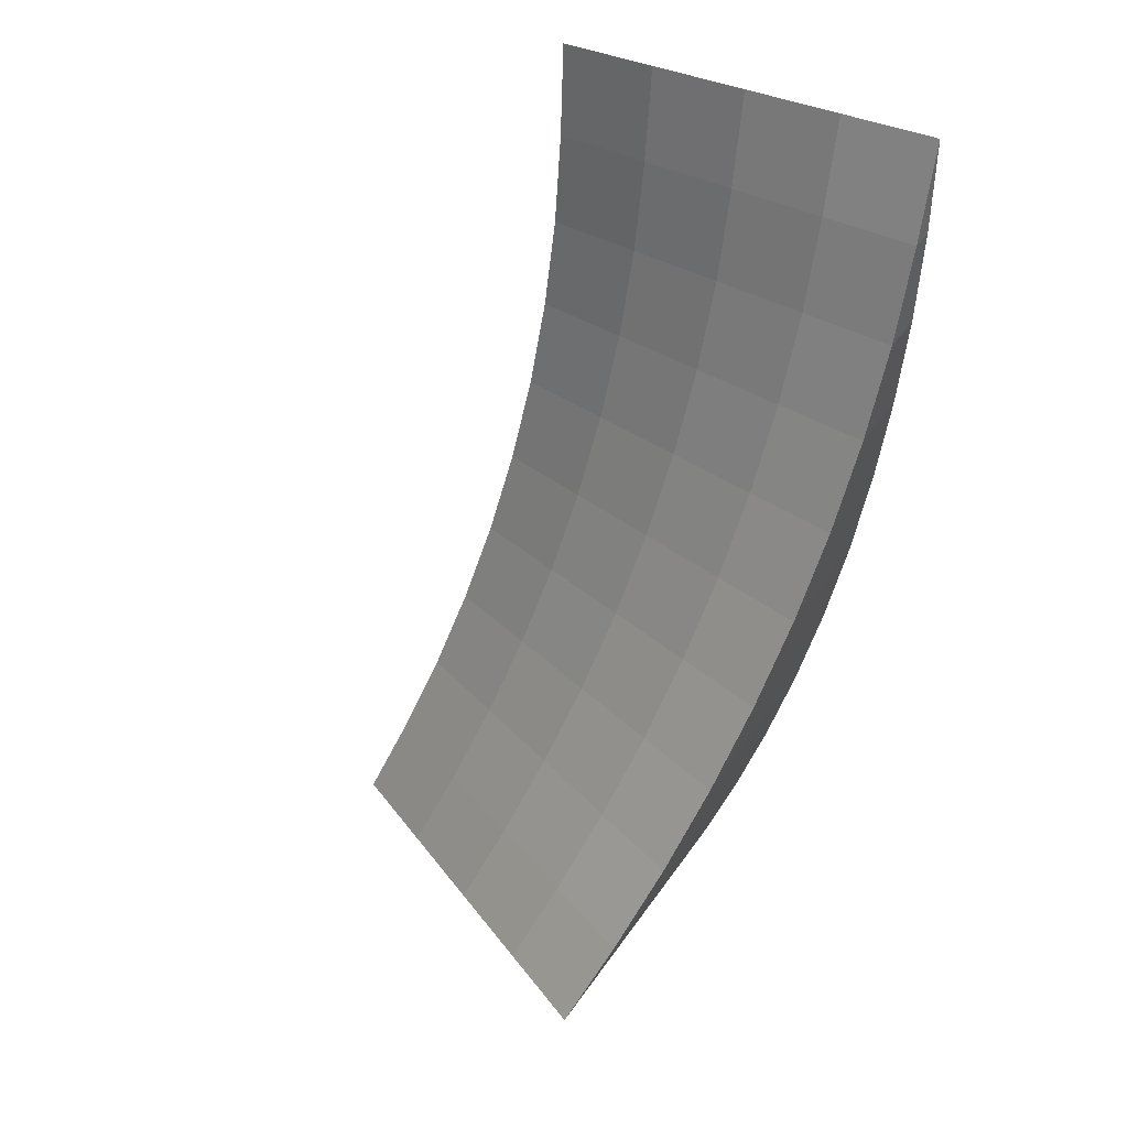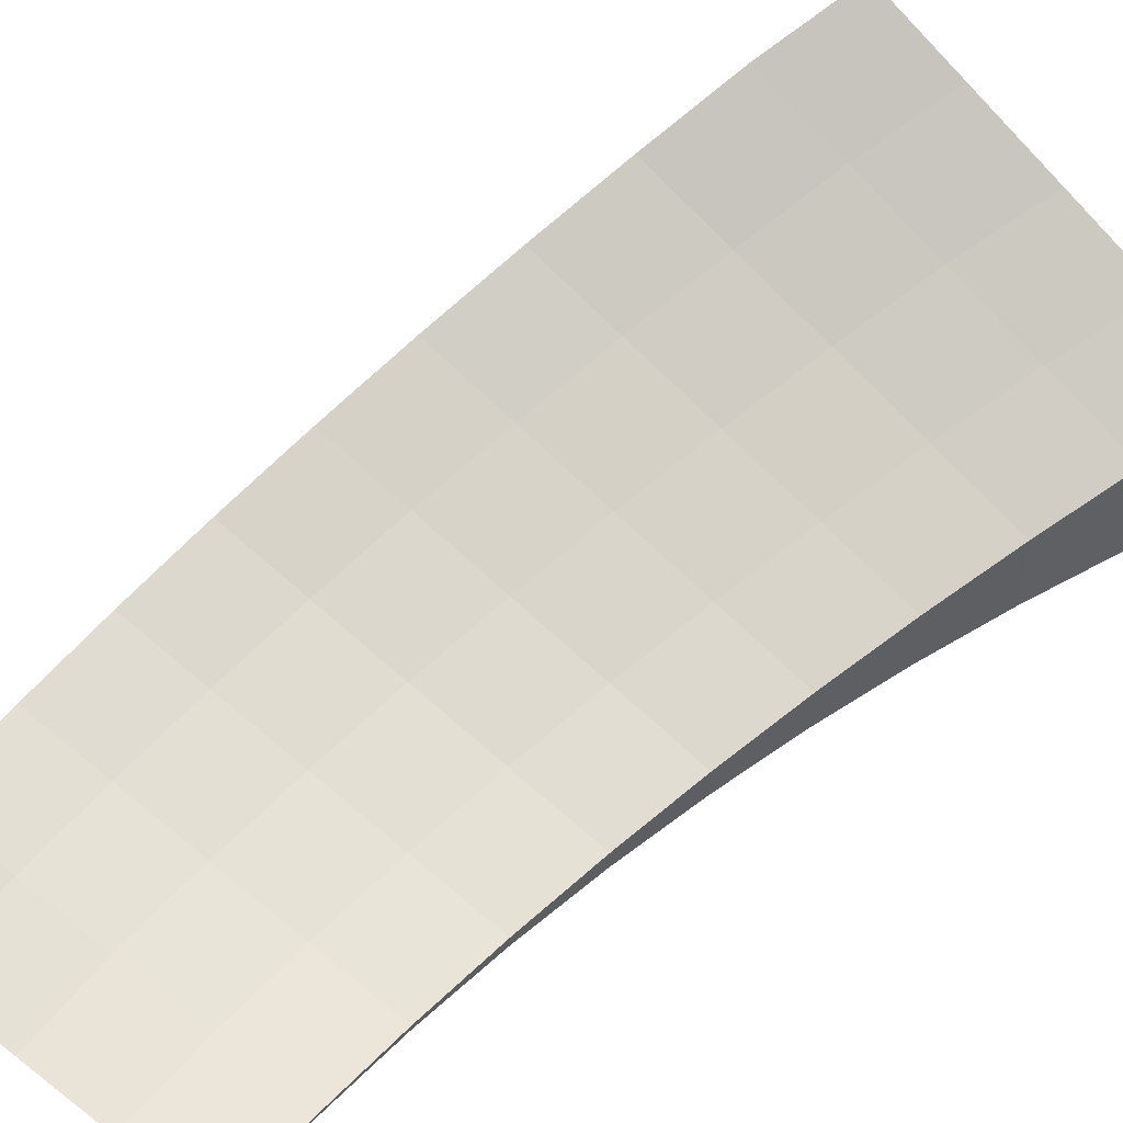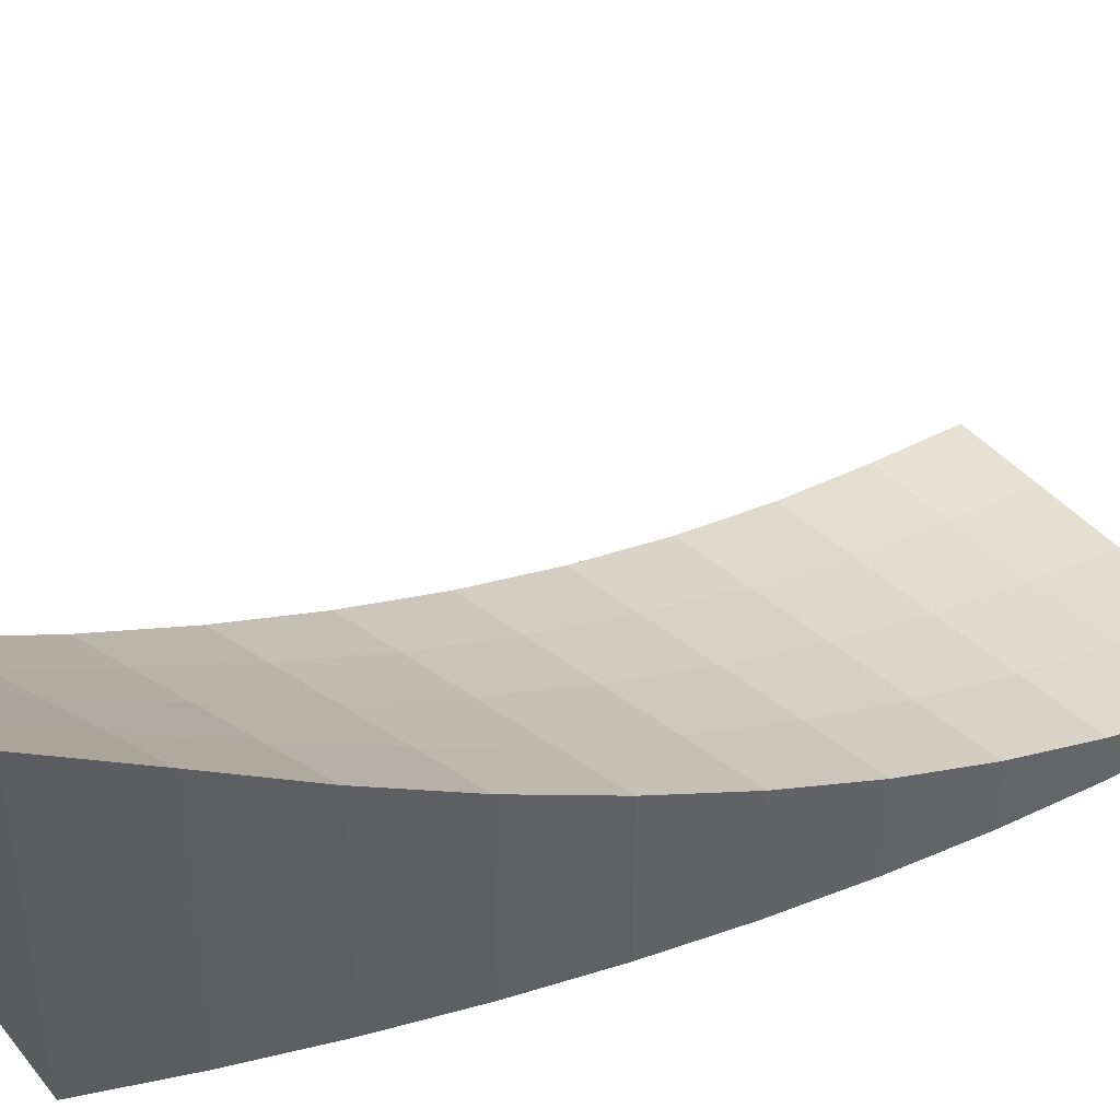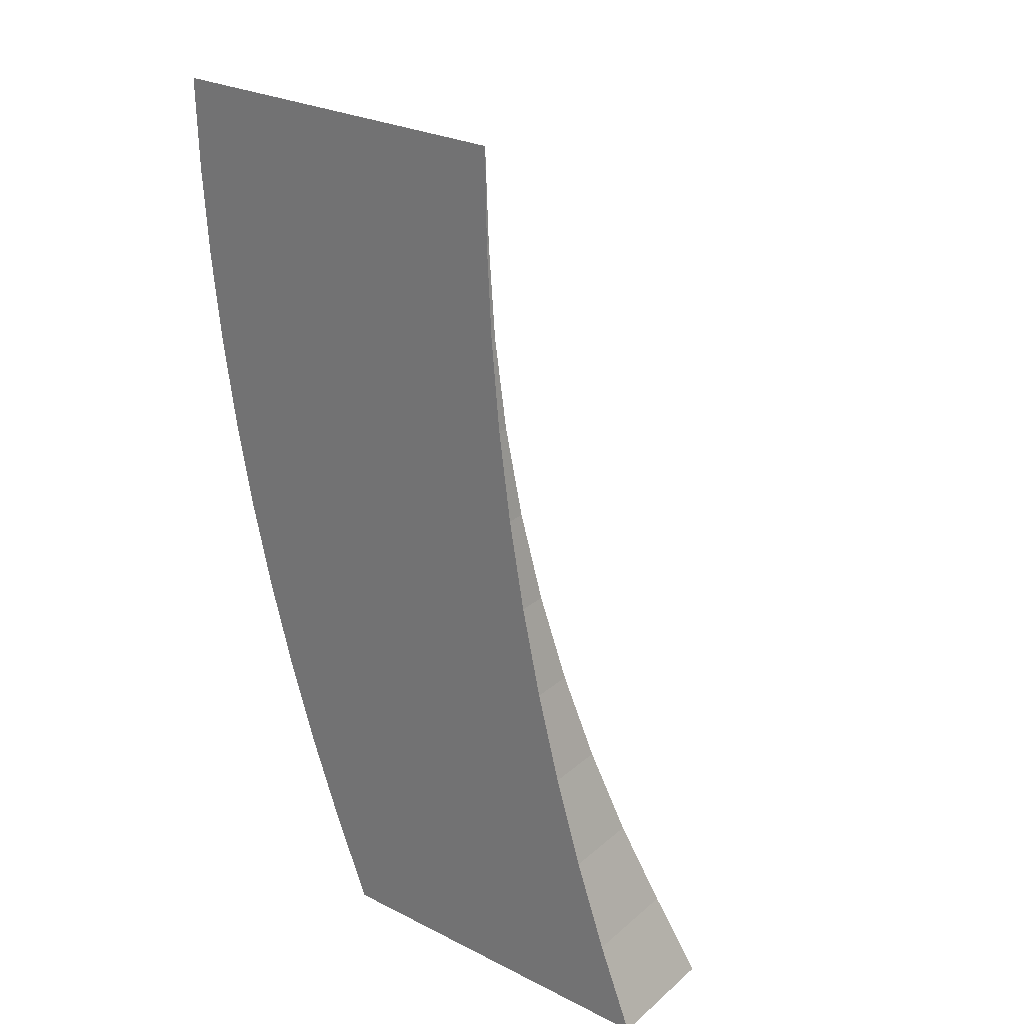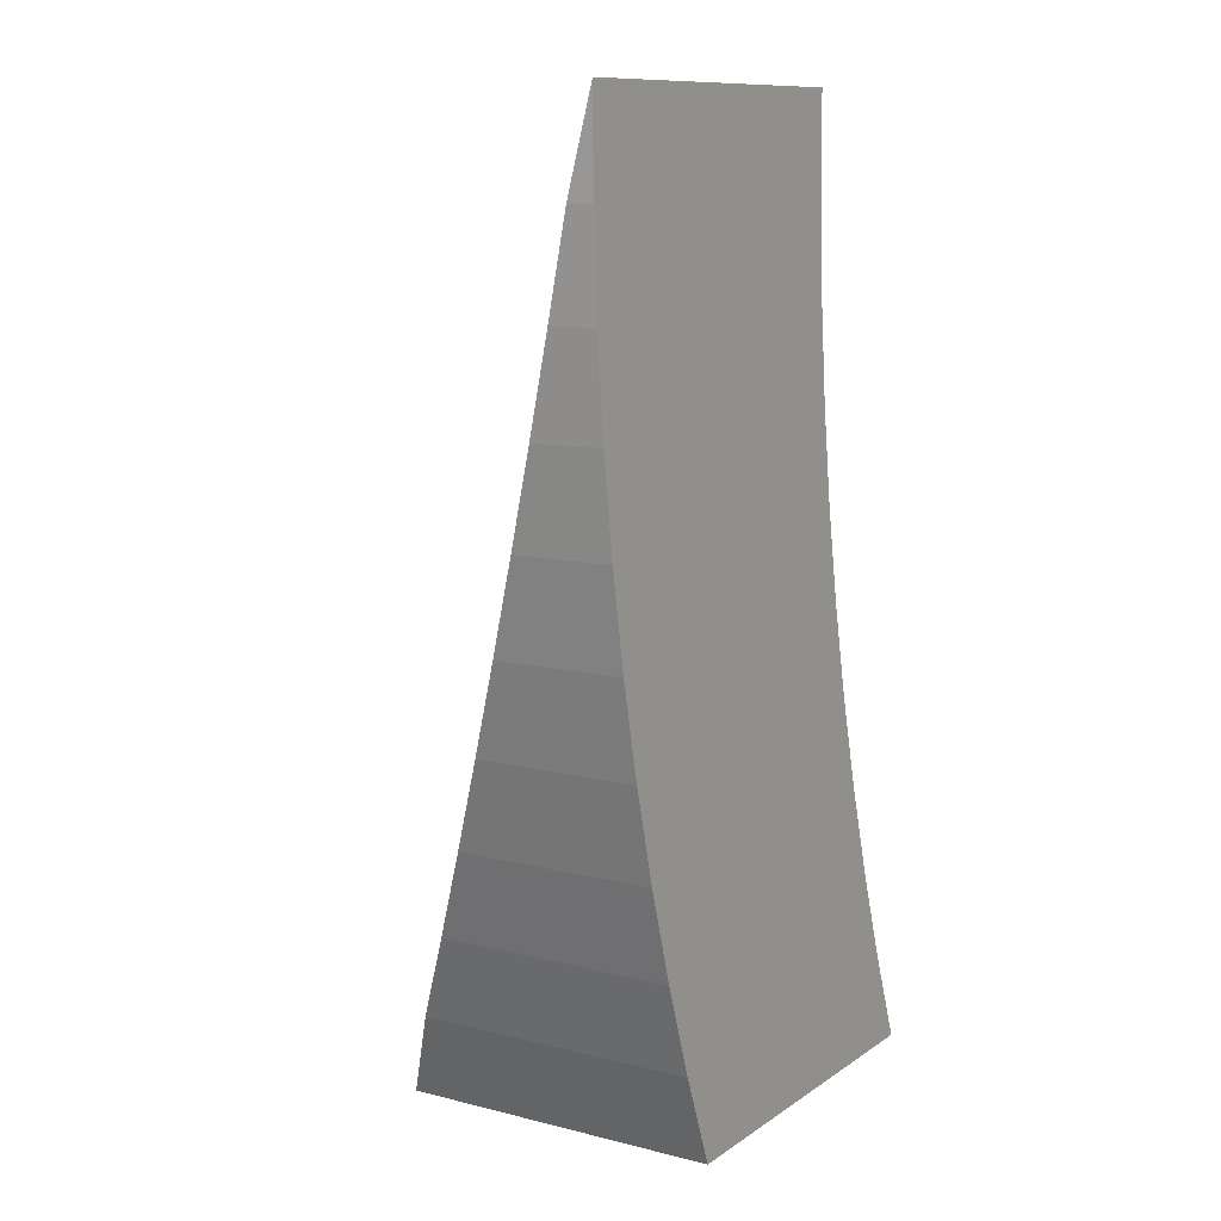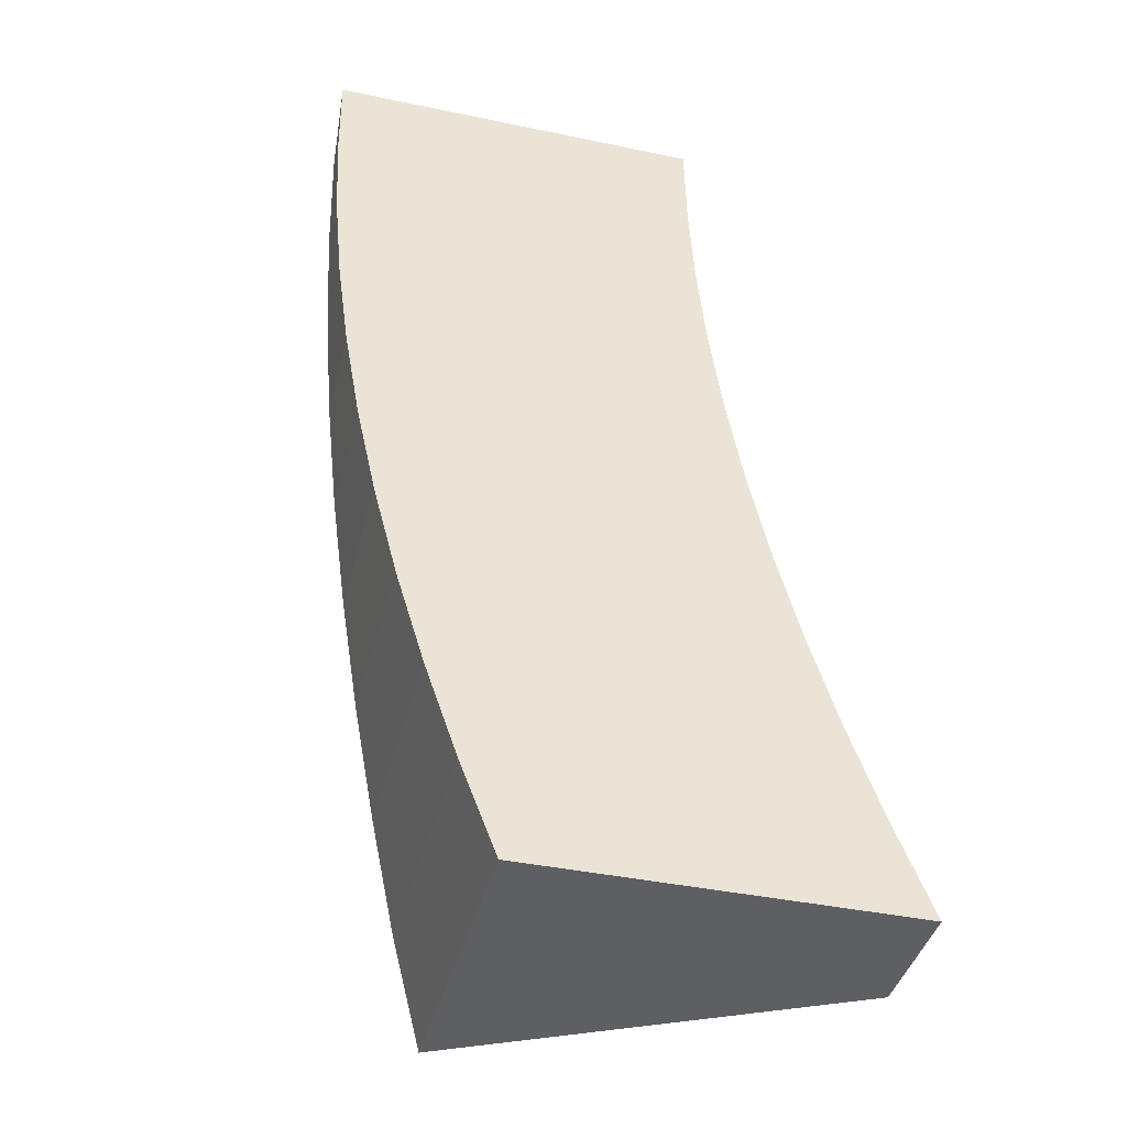
<metadata>
{"format":"obj","ext":"obj","renderer":"f3d","projection":"perspective","resolution":1024,"background":"white","views":[{"elev":38.4,"azim":-149.9,"up":"+Z"},{"elev":52.6,"azim":39.7,"up":"+Y"},{"elev":41.6,"azim":-125.5,"up":"+Y"},{"elev":27.4,"azim":37.8,"up":"+Z"},{"elev":10.9,"azim":-57.9,"up":"+Z"},{"elev":-41.2,"azim":-14.2,"up":"+Z"}]}
</metadata>
<code>
o Cube.001
v -0.4 0 1
v 0 0 -1
v 0 0.6853 -1
v 0.4 0 1
v 0.8 0 -1
v 0.8 0.2683 -1
v -0.07738 0 -0.8
v -0.1465 0 -0.6
v -0.2072 0 -0.4
v -0.2597 0 -0.2
v -0.3038 0 0
v -0.3396 0 0.2
v -0.3672 0 0.4
v -0.3864 0 0.6
v -0.3973 0 0.8
v -0.3973 0.05293 0.8
v -0.3864 0.0974 0.6
v -0.3672 0.1487 0.4
v -0.3396 0.207 0.2
v -0.3038 0.272 0
v -0.2597 0.344 -0.2
v -0.2072 0.4229 -0.4
v -0.1465 0.5086 -0.6
v -0.07738 0.6012 -0.8
v 0.4027 0 0.8
v 0.4136 0 0.6
v 0.4328 0 0.4
v 0.4604 0 0.2
v 0.4962 0 0
v 0.5403 0 -0.2
v 0.5928 0 -0.4
v 0.6535 0 -0.6
v 0.7226 0 -0.8
v 0.7226 0.2209 -0.8
v 0.6535 0.1722 -0.6
v 0.5928 0.1297 -0.4
v 0.5403 0.09349 -0.2
v 0.4962 0.06353 0
v 0.4604 0.03983 0.2
v 0.4328 0.0224 0.4
v 0.4136 0.01124 0.6
v 0.4027 0.006332 0.8
v 0.6 0 -1
v 0.4 0 -1
v 0.2 0 -1
v 0.2 0.581 -1
v 0.4 0.4768 -1
v 0.6 0.3725 -1
v -0.2 0 1
v 0.2 0 1
v 0 0 1
v 0.1226 0.5057 -0.8
v 0.3226 0.4105 -0.8
v 0.5226 0.3156 -0.8
v 0.05355 0.4243 -0.6
v 0.2535 0.3401 -0.6
v 0.4535 0.2561 -0.6
v -0.007212 0.3495 -0.4
v 0.1928 0.2761 -0.4
v 0.3928 0.2029 -0.4
v -0.05966 0.2814 -0.2
v 0.1403 0.2187 -0.2
v 0.3403 0.1561 -0.2
v -0.1038 0.2199 0
v 0.0962 0.1678 0
v 0.2962 0.1157 0
v -0.1396 0.1651 0.2
v 0.06037 0.1234 0.2
v 0.2604 0.08159 0.2
v -0.1672 0.1171 0.4
v 0.03285 0.08544 0.4
v 0.2328 0.05389 0.4
v -0.1864 0.07563 0.6
v 0.01364 0.05402 0.6
v 0.2136 0.03255 0.6
v -0.1973 0.04088 0.8
v 0.002737 0.0291 0.8
v 0.2027 0.01758 0.8
v 0.5226 0 -0.8
v 0.3226 0 -0.8
v 0.1226 0 -0.8
v 0.4535 0 -0.6
v 0.2535 0 -0.6
v 0.05355 0 -0.6
v 0.3928 0 -0.4
v 0.1928 0 -0.4
v -0.007212 0 -0.4
v 0.3403 0 -0.2
v 0.1403 0 -0.2
v -0.05966 0 -0.2
v 0.2962 0 0
v 0.0962 0 0
v -0.1038 0 0
v 0.2604 0 0.2
v 0.06037 0 0.2
v -0.1396 0 0.2
v 0.2328 0 0.4
v 0.03285 0 0.4
v -0.1672 0 0.4
v 0.2136 0 0.6
v 0.01364 0 0.6
v -0.1864 0 0.6
v 0.2027 0 0.8
v 0.002737 0 0.8
v -0.1973 0 0.8
f 7 24 3 2
f 43 48 6 5
f 25 42 4
f 103 25 4 50
f 76 16 1 49
f 46 3 24 52
f 52 24 23 55
f 55 23 22 58
f 58 22 21 61
f 61 21 20 64
f 64 20 19 67
f 67 19 18 70
f 70 18 17 73
f 73 17 16 76
f 43 5 33 79
f 79 33 32 82
f 82 32 31 85
f 85 31 30 88
f 88 30 29 91
f 91 29 28 94
f 94 28 27 97
f 97 27 26 100
f 100 26 25 103
f 5 6 34 33
f 33 34 35 32
f 32 35 36 31
f 31 36 37 30
f 30 37 38 29
f 29 38 39 28
f 28 39 40 27
f 27 40 41 26
f 26 41 42 25
f 1 16 15
f 15 16 17 14
f 14 17 18 13
f 13 18 19 12
f 12 19 20 11
f 11 20 21 10
f 10 21 22 9
f 9 22 23 8
f 8 23 24 7
f 14 102 105 15
f 102 101 104 105
f 101 100 103 104
f 13 99 102 14
f 99 98 101 102
f 98 97 100 101
f 12 96 99 13
f 96 95 98 99
f 95 94 97 98
f 11 93 96 12
f 93 92 95 96
f 92 91 94 95
f 10 90 93 11
f 90 89 92 93
f 89 88 91 92
f 9 87 90 10
f 87 86 89 90
f 86 85 88 89
f 8 84 87 9
f 84 83 86 87
f 83 82 85 86
f 7 81 84 8
f 81 80 83 84
f 80 79 82 83
f 2 45 81 7
f 45 44 80 81
f 44 43 79 80
f 41 75 78 42
f 75 74 77 78
f 74 73 76 77
f 40 72 75 41
f 72 71 74 75
f 71 70 73 74
f 39 69 72 40
f 69 68 71 72
f 68 67 70 71
f 38 66 69 39
f 66 65 68 69
f 65 64 67 68
f 37 63 66 38
f 63 62 65 66
f 62 61 64 65
f 36 60 63 37
f 60 59 62 63
f 59 58 61 62
f 35 57 60 36
f 57 56 59 60
f 56 55 58 59
f 34 54 57 35
f 54 53 56 57
f 53 52 55 56
f 6 48 54 34
f 48 47 53 54
f 47 46 52 53
f 42 78 50 4
f 78 77 51 50
f 77 76 49 51
f 15 105 49 1
f 105 104 51 49
f 104 103 50 51
f 2 3 46 45
f 45 46 47 44
f 44 47 48 43

</code>
